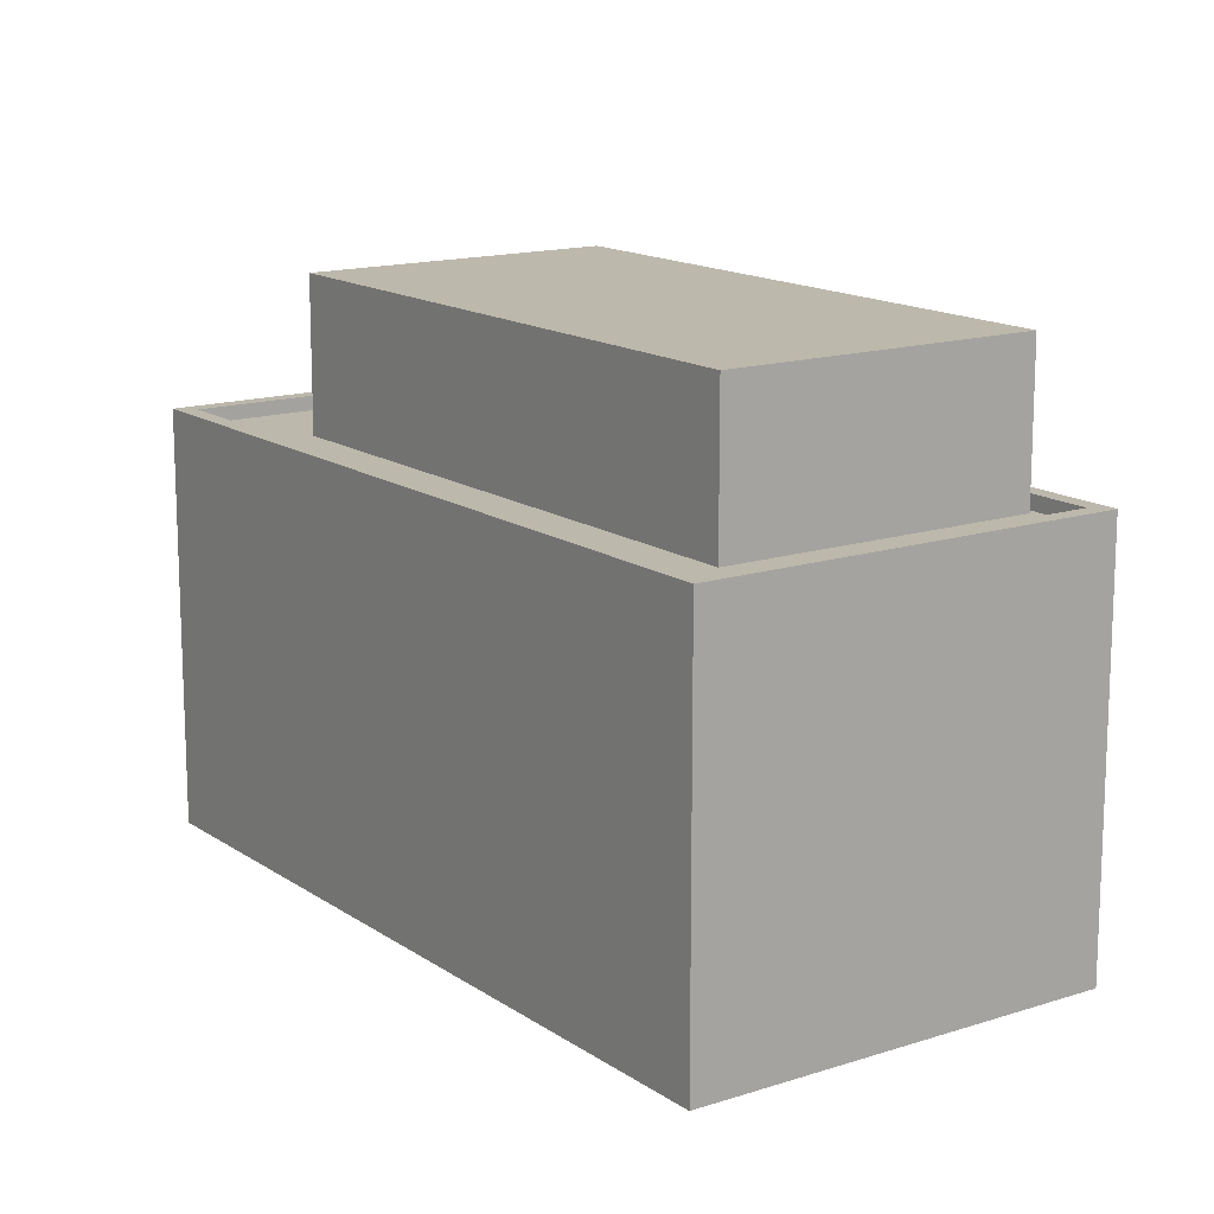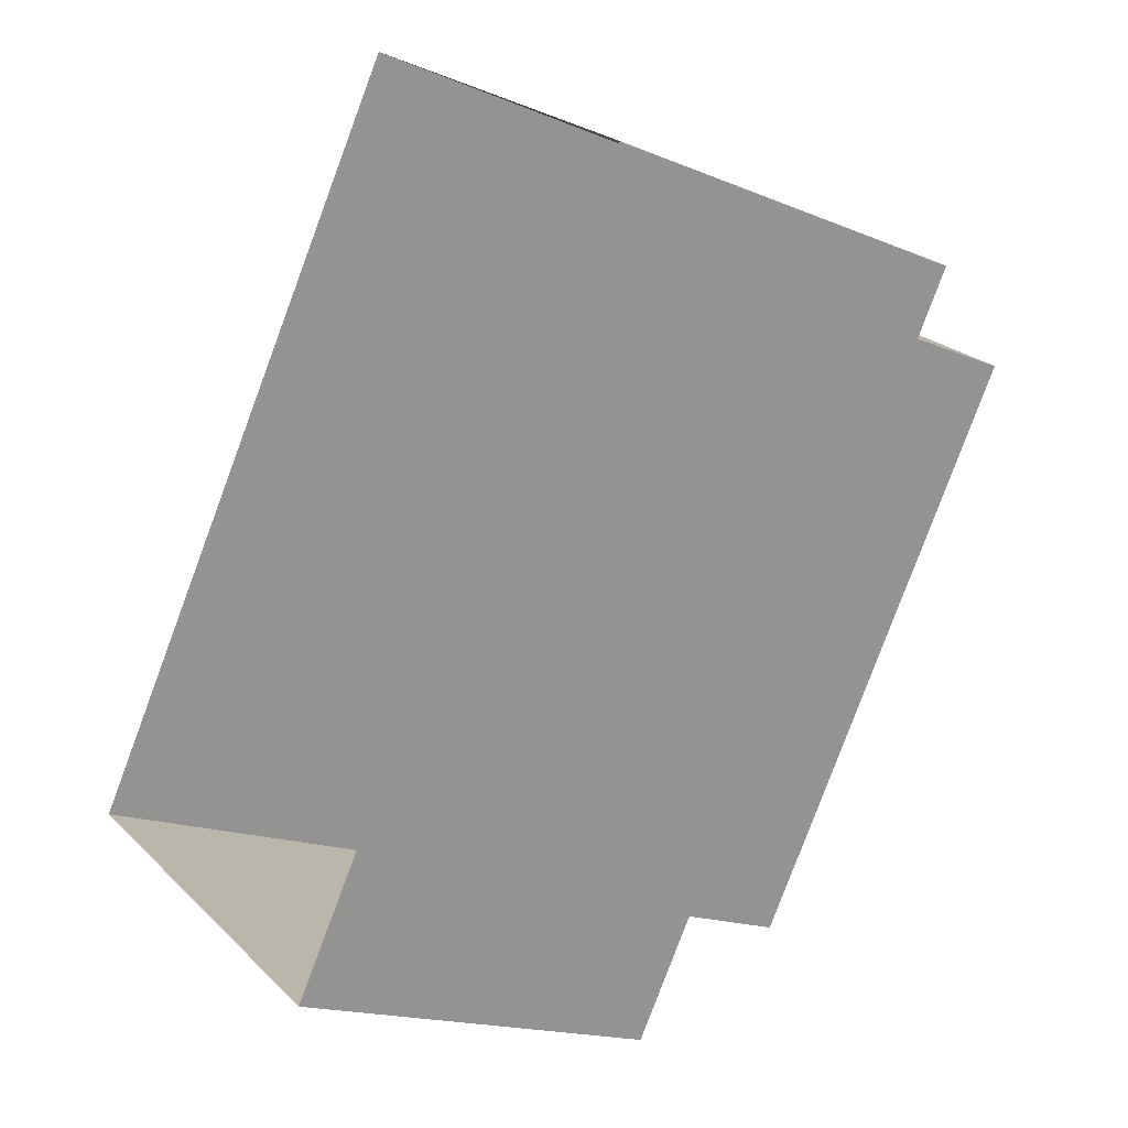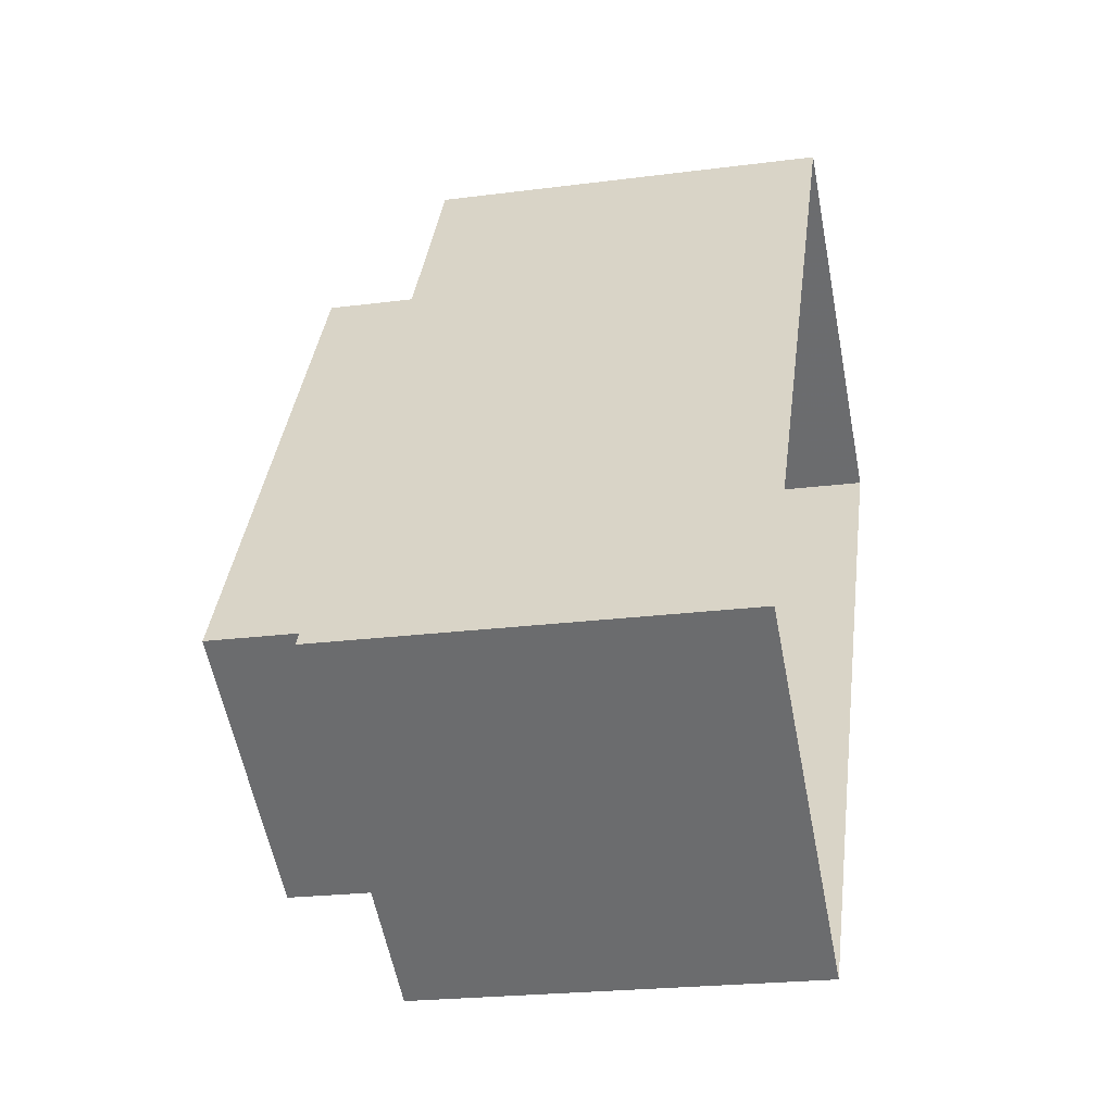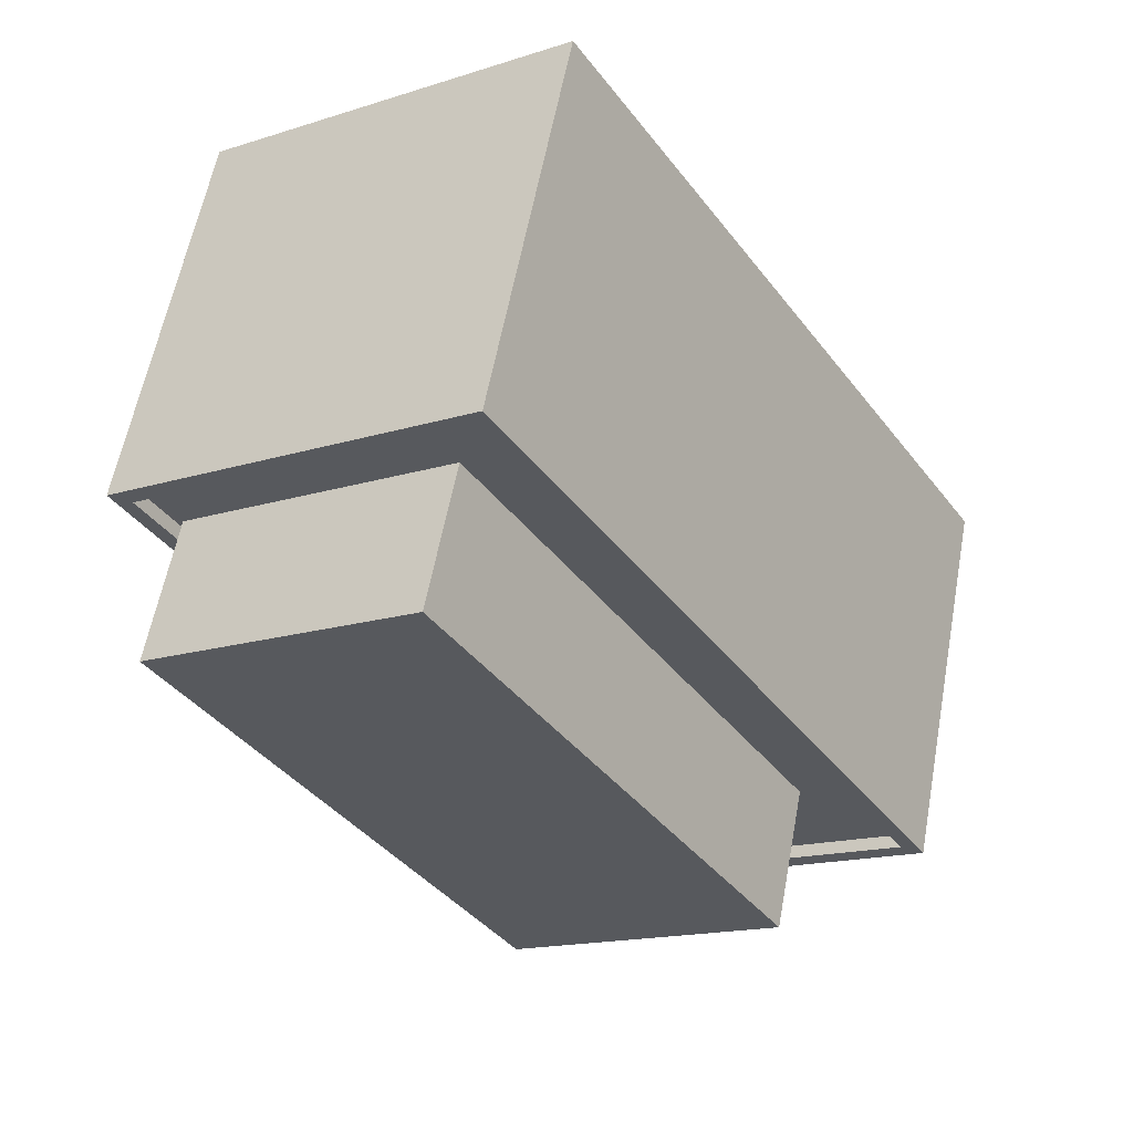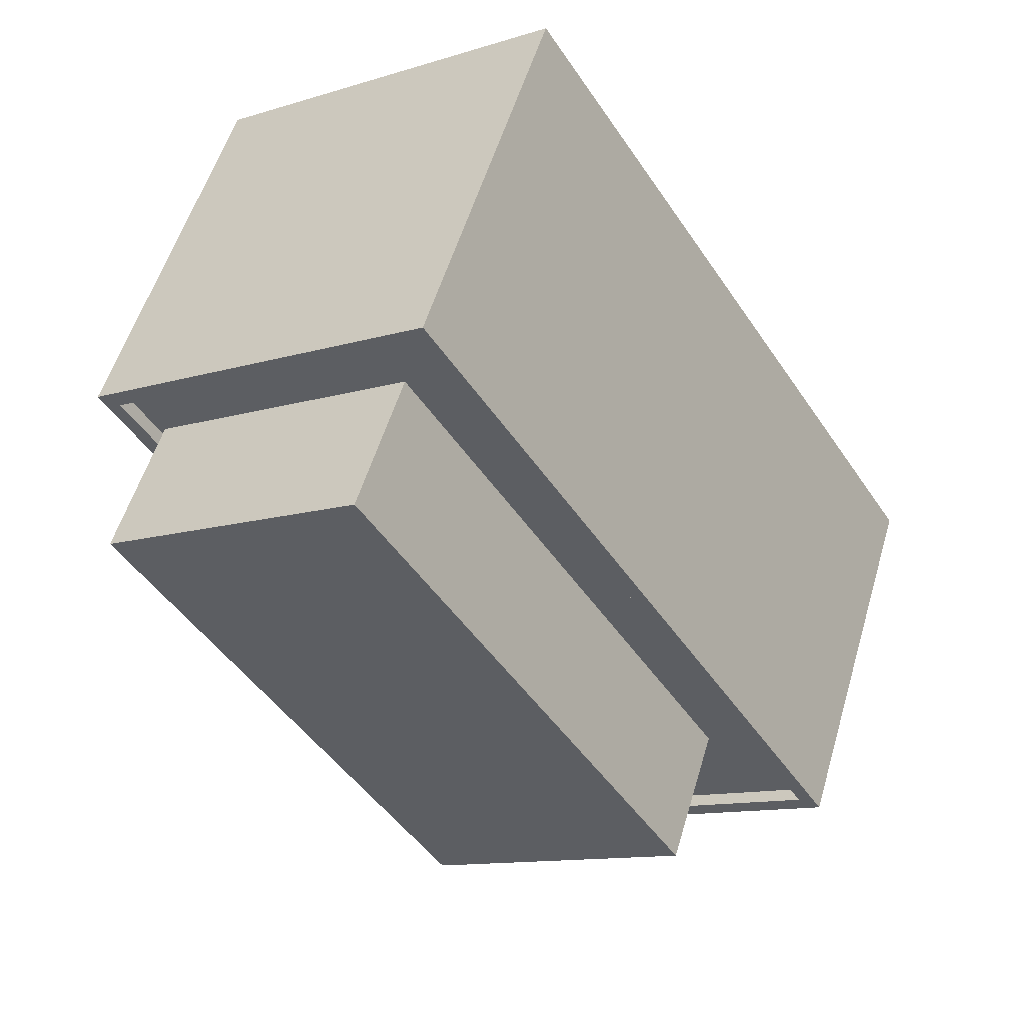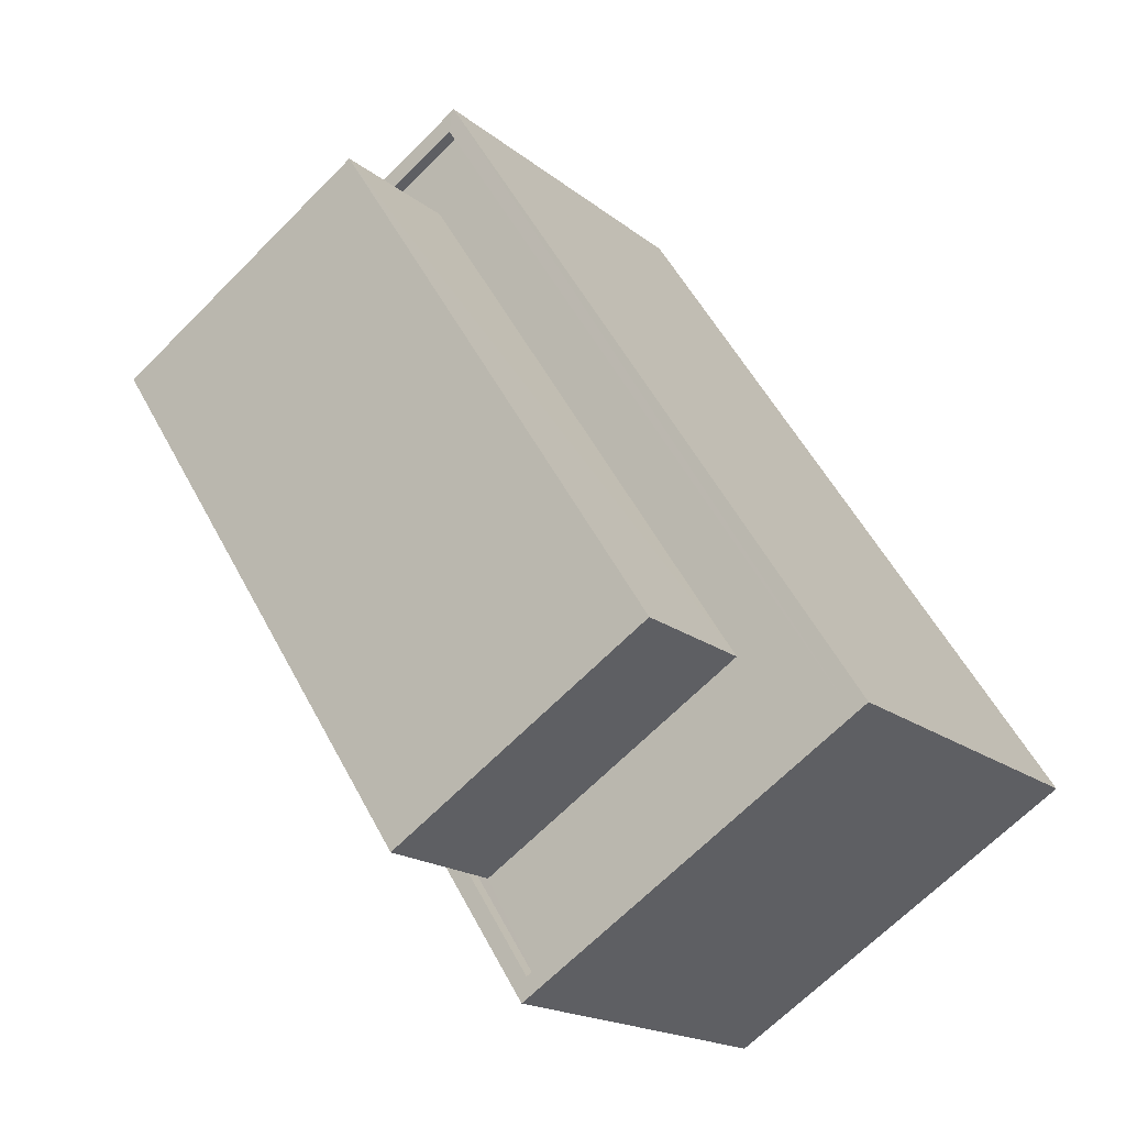
<metadata>
{"format":"obj","ext":"obj","renderer":"f3d","projection":"perspective","resolution":1024,"background":"white","views":[{"elev":14.7,"azim":177.8,"up":"+Z"},{"elev":-16.9,"azim":-130.0,"up":"+Y"},{"elev":-22.3,"azim":102.8,"up":"+Y"},{"elev":59.0,"azim":10.5,"up":"+Y"},{"elev":54.6,"azim":16.4,"up":"+Y"},{"elev":-17.4,"azim":33.0,"up":"+Y"}]}
</metadata>
<code>
v -1.308e+04 -3.492e+04 47.58
v -1.307e+04 -3.492e+04 47.57
v -1.308e+04 -3.492e+04 47.83
v -1.307e+04 -3.492e+04 47.57
v -1.307e+04 -3.492e+04 47.82
v -1.307e+04 -3.493e+04 47.83
v -1.307e+04 -3.493e+04 47.58
v -1.307e+04 -3.493e+04 47.58
v -1.307e+04 -3.493e+04 47.58
v -1.307e+04 -3.493e+04 47.83
v -1.307e+04 -3.492e+04 47.82
v -1.307e+04 -3.493e+04 40.66
v -1.307e+04 -3.492e+04 40.66
v -1.307e+04 -3.493e+04 47.83
v -1.307e+04 -3.493e+04 47.83
v -1.307e+04 -3.493e+04 40.66
v -1.308e+04 -3.492e+04 47.83
v -1.308e+04 -3.492e+04 40.66
v -1.307e+04 -3.493e+04 47.58
v -1.307e+04 -3.493e+04 50.21
v -1.307e+04 -3.493e+04 50.21
v -1.307e+04 -3.493e+04 47.58
v -1.308e+04 -3.492e+04 50.21
v -1.308e+04 -3.492e+04 47.58
v -1.307e+04 -3.492e+04 50.21
v -1.307e+04 -3.492e+04 47.57
f 18 13 12
f 16 18 12
f 7 4 22
f 8 7 22
f 4 2 26
f 22 4 26
f 19 9 8
f 9 19 1
f 1 24 2
f 8 22 19
f 2 24 26
f 19 24 1
f 6 14 11
f 5 6 11
f 6 10 14
f 10 15 14
f 11 17 5
f 17 15 10
f 5 17 3
f 3 17 10
f 23 21 20
f 25 23 20
f 1 2 3
f 2 4 5
f 3 2 5
f 6 4 7
f 6 5 4
f 7 8 6
f 8 9 10
f 8 10 6
f 3 10 9
f 1 3 9
f 11 12 13
f 11 14 12
f 14 15 16
f 12 14 16
f 16 17 18
f 16 15 17
f 18 11 13
f 18 17 11
f 19 20 21
f 19 22 20
f 23 19 21
f 23 24 19
f 25 24 23
f 25 26 24
f 22 26 25
f 20 22 25

</code>
